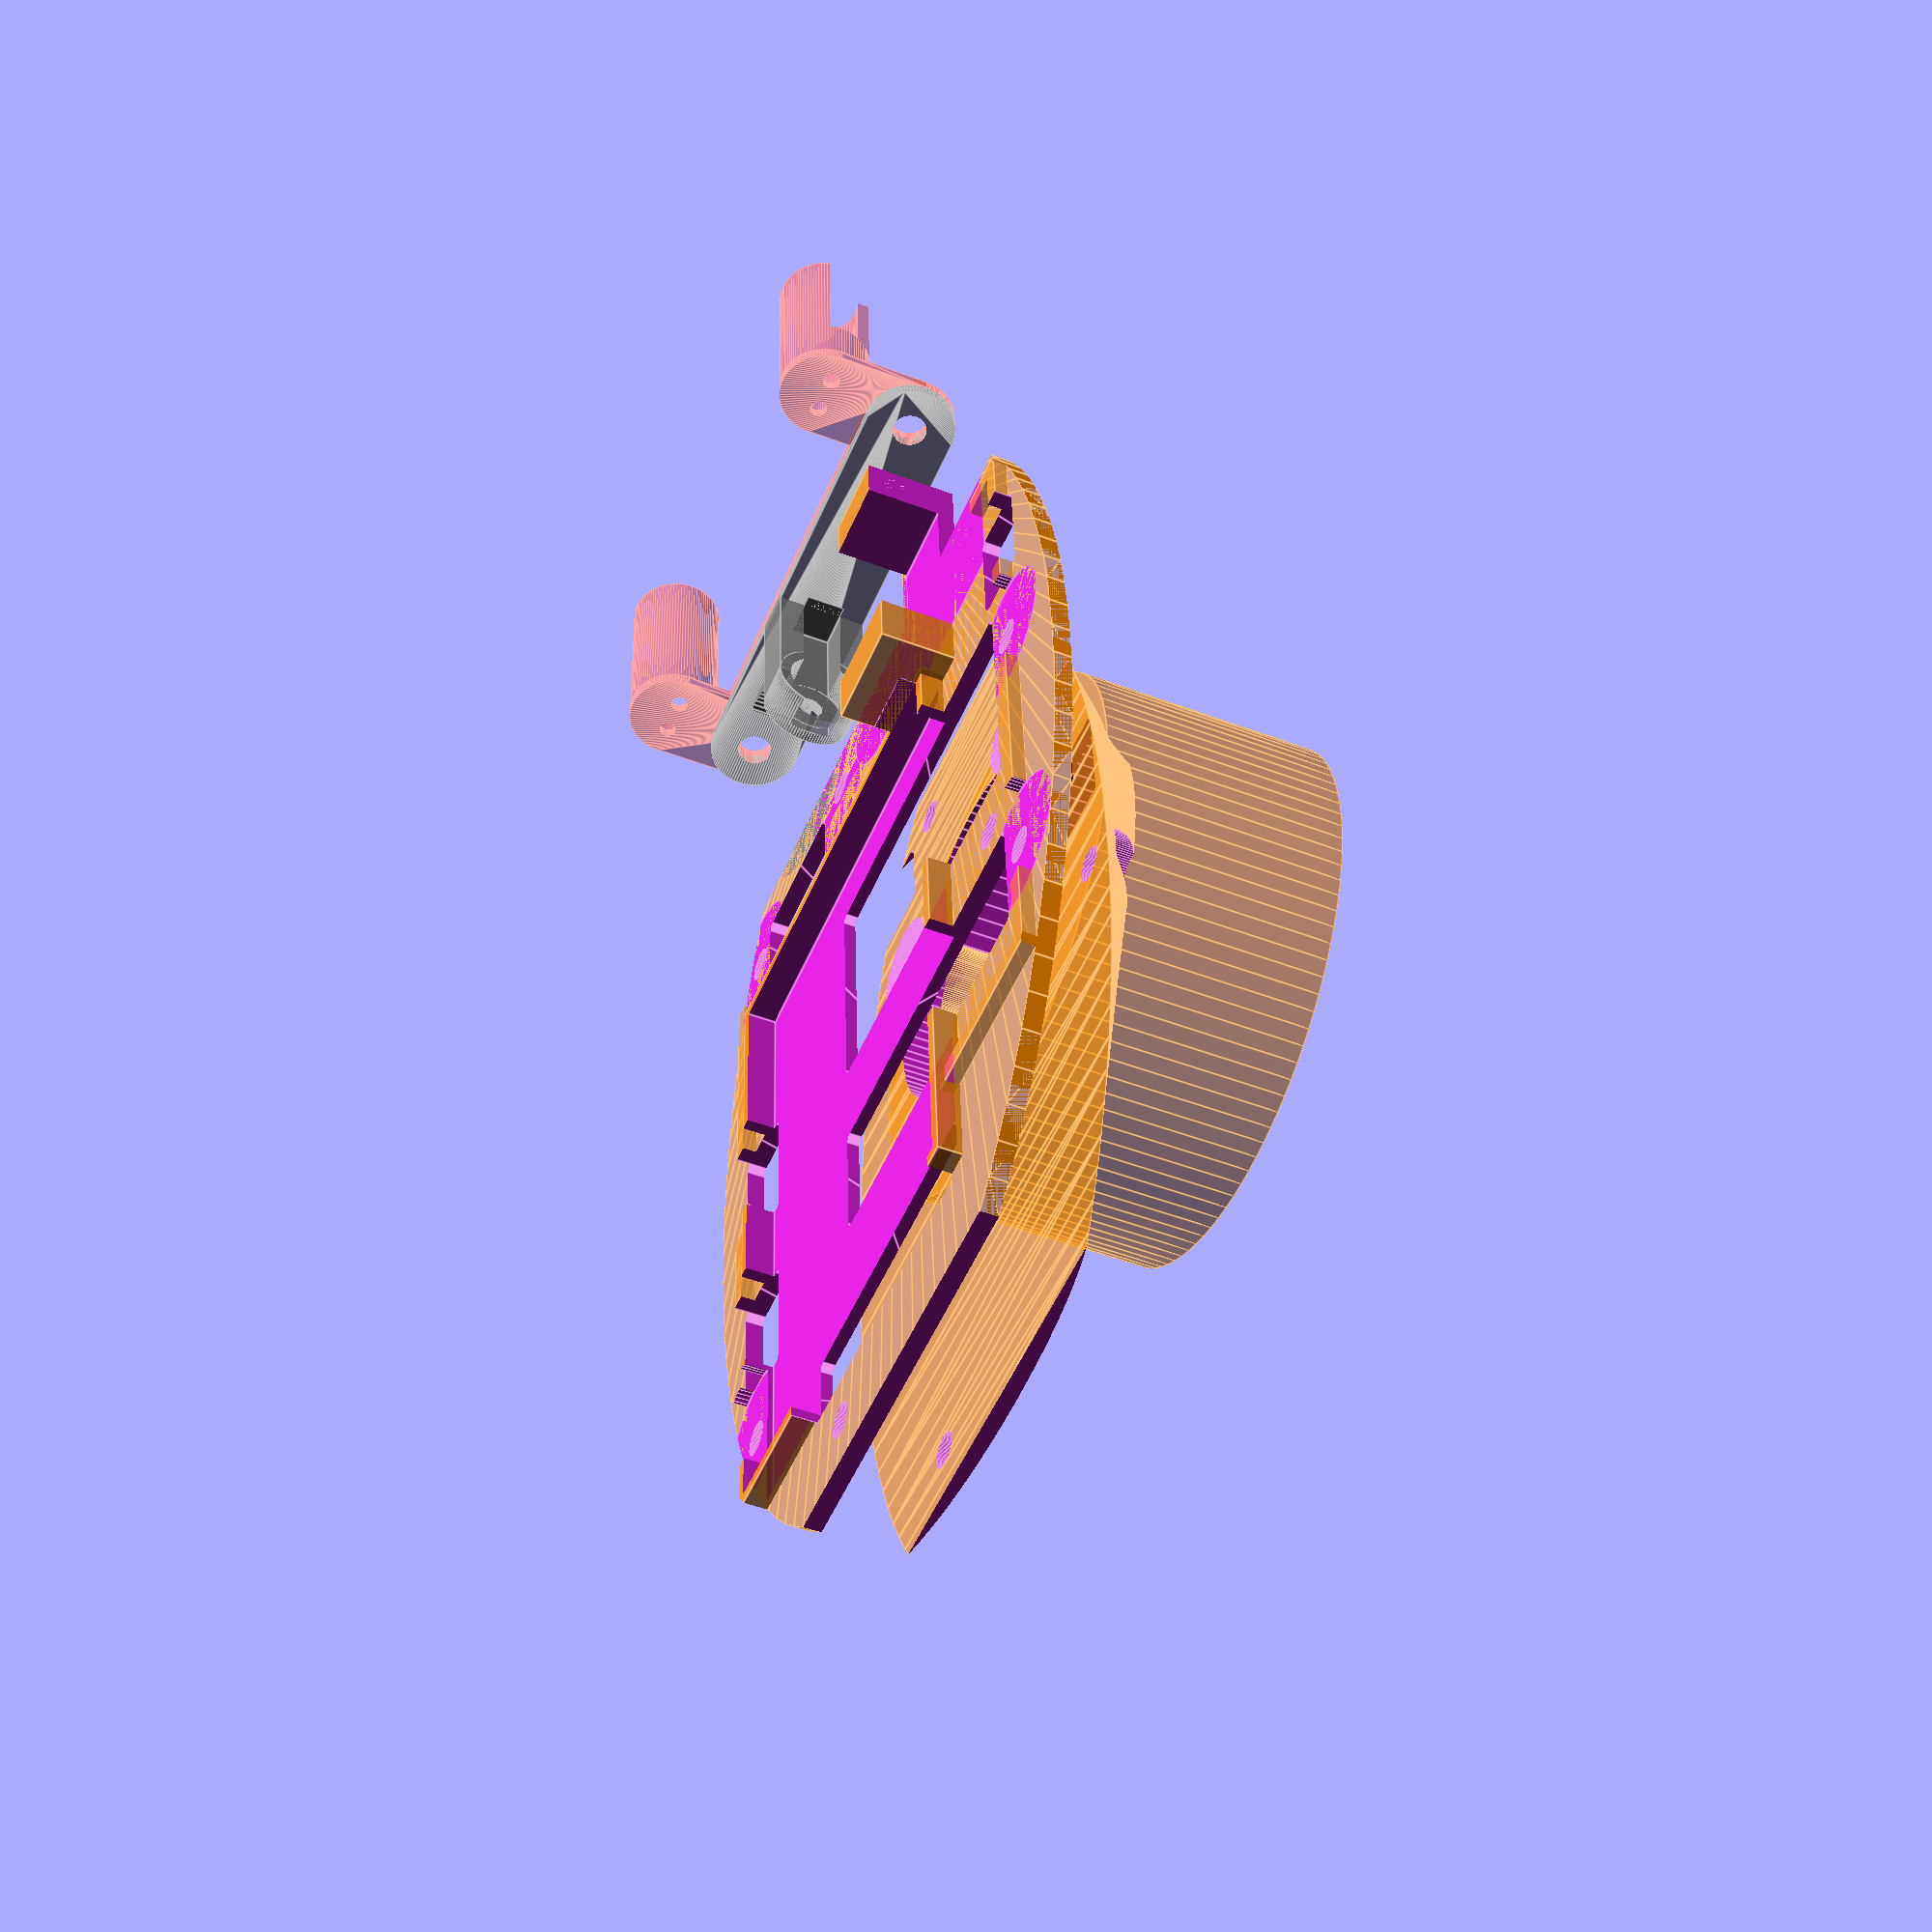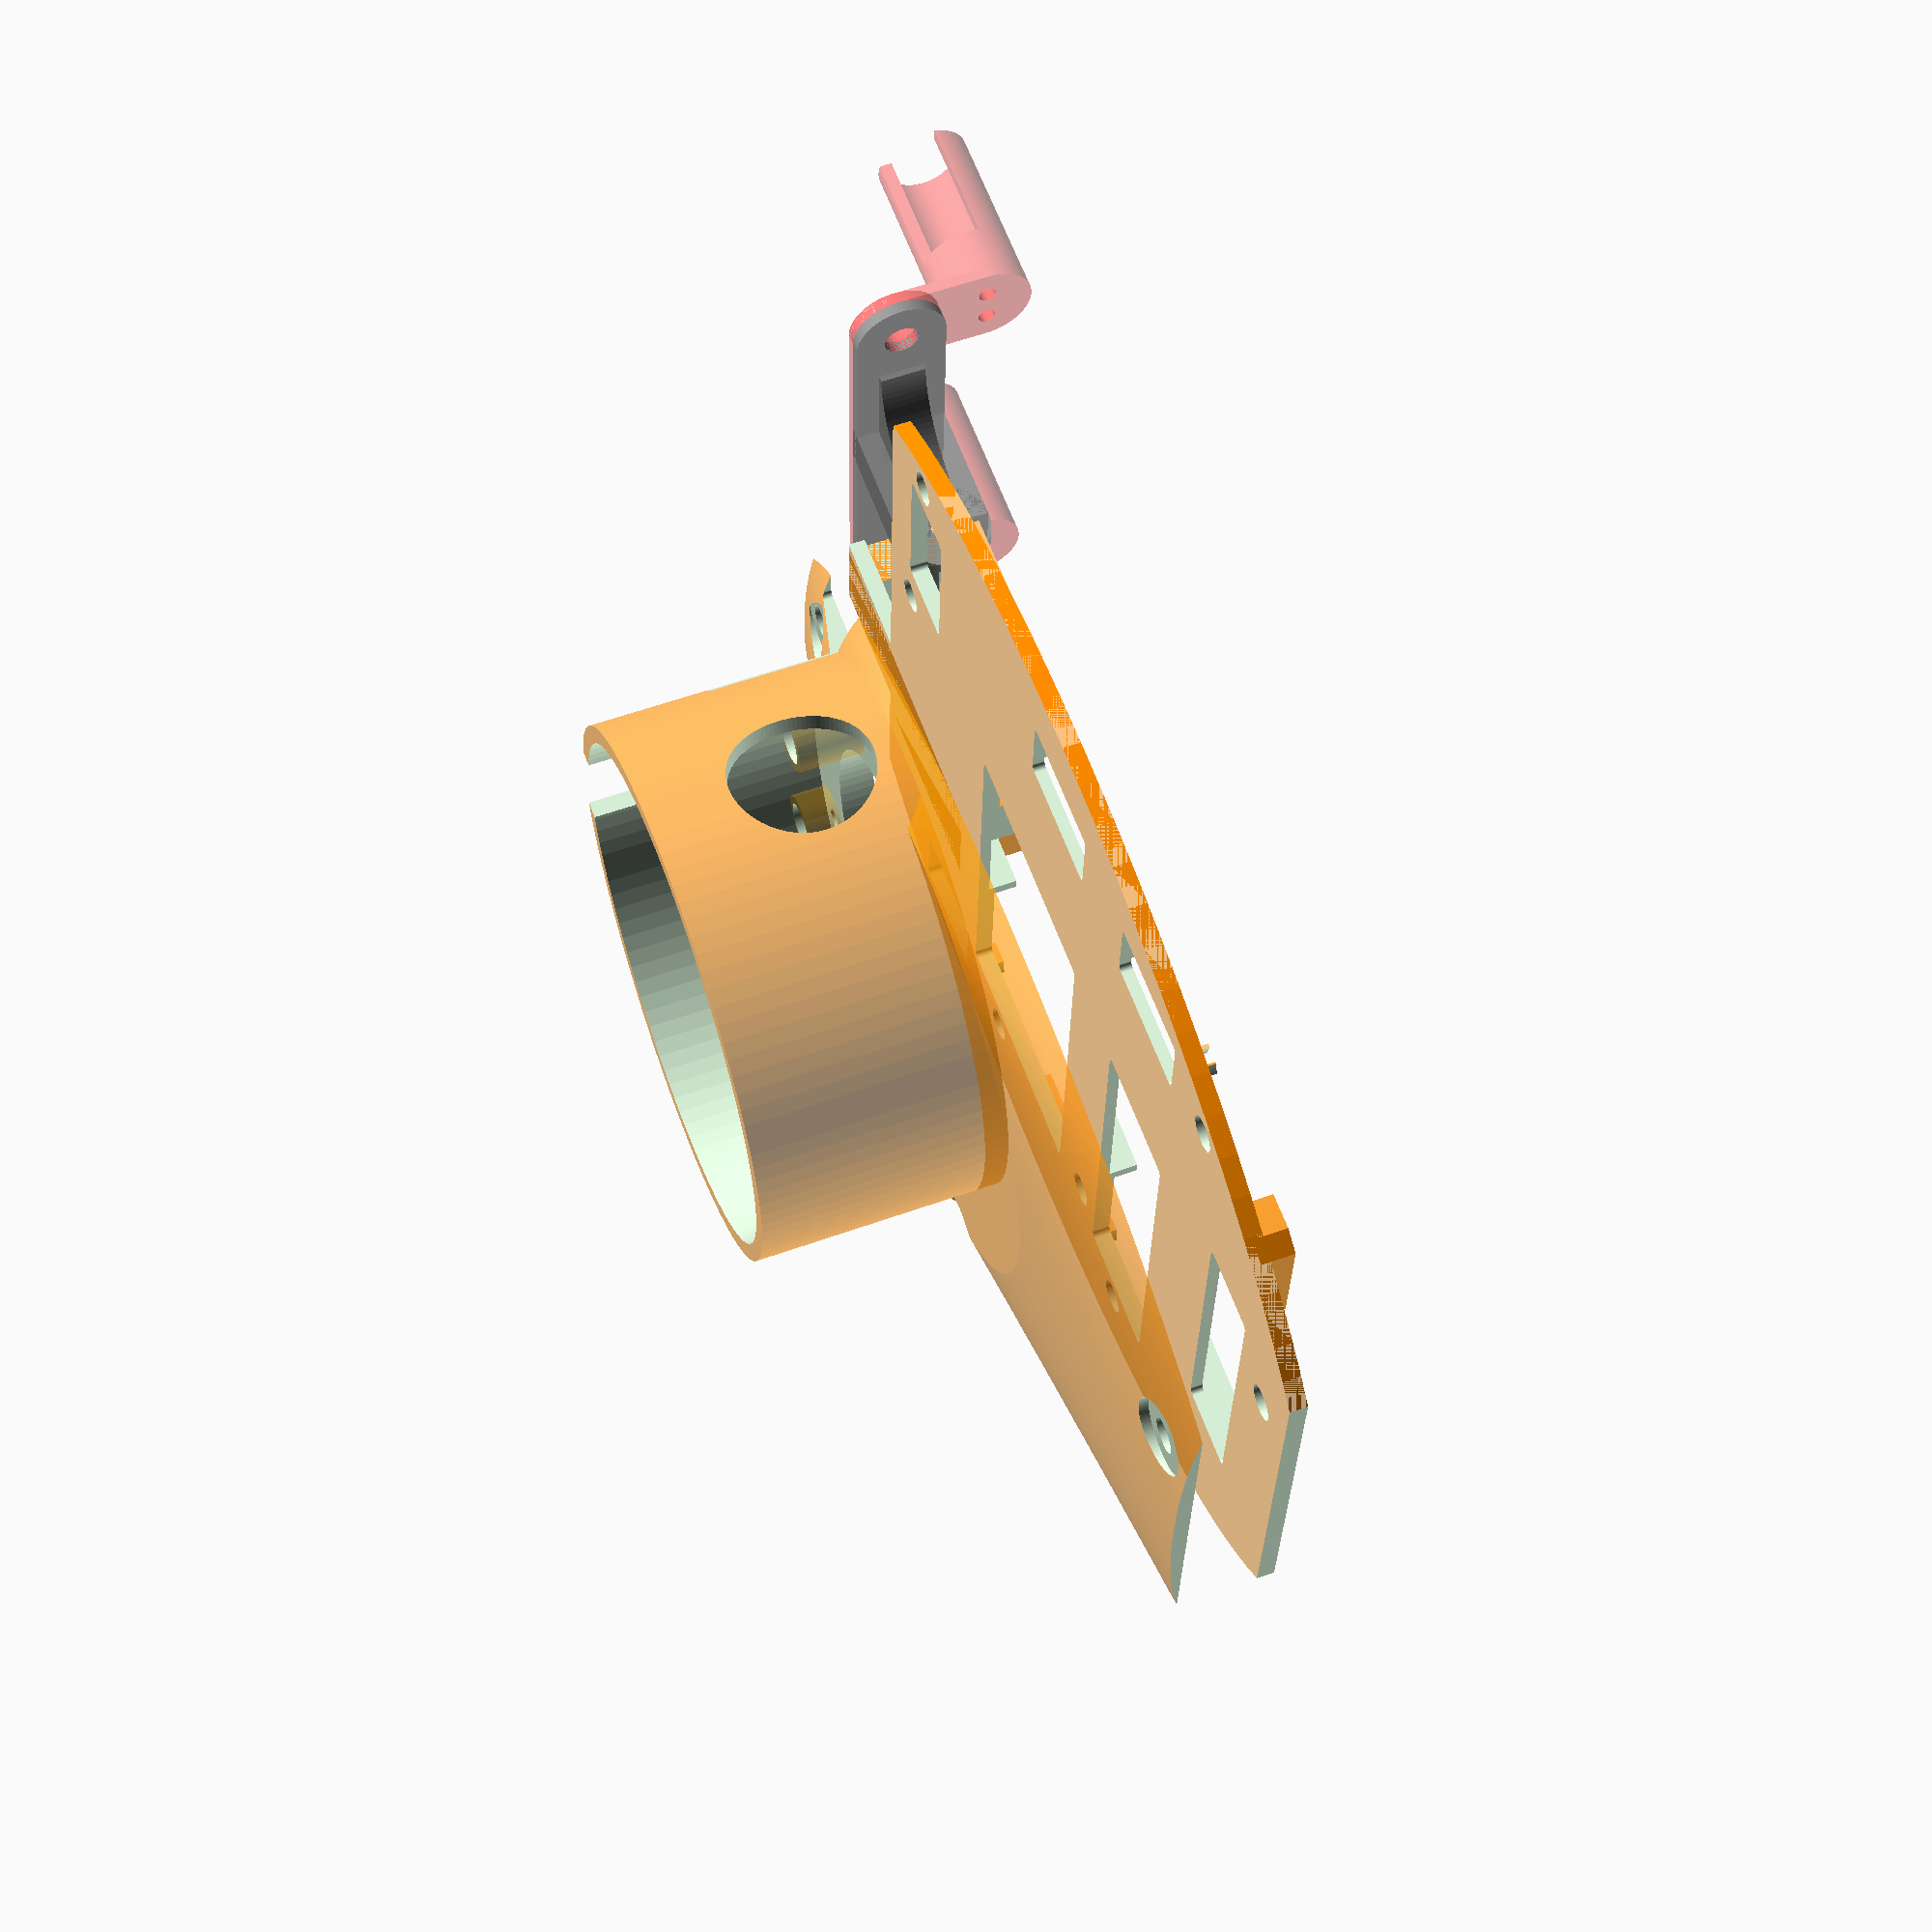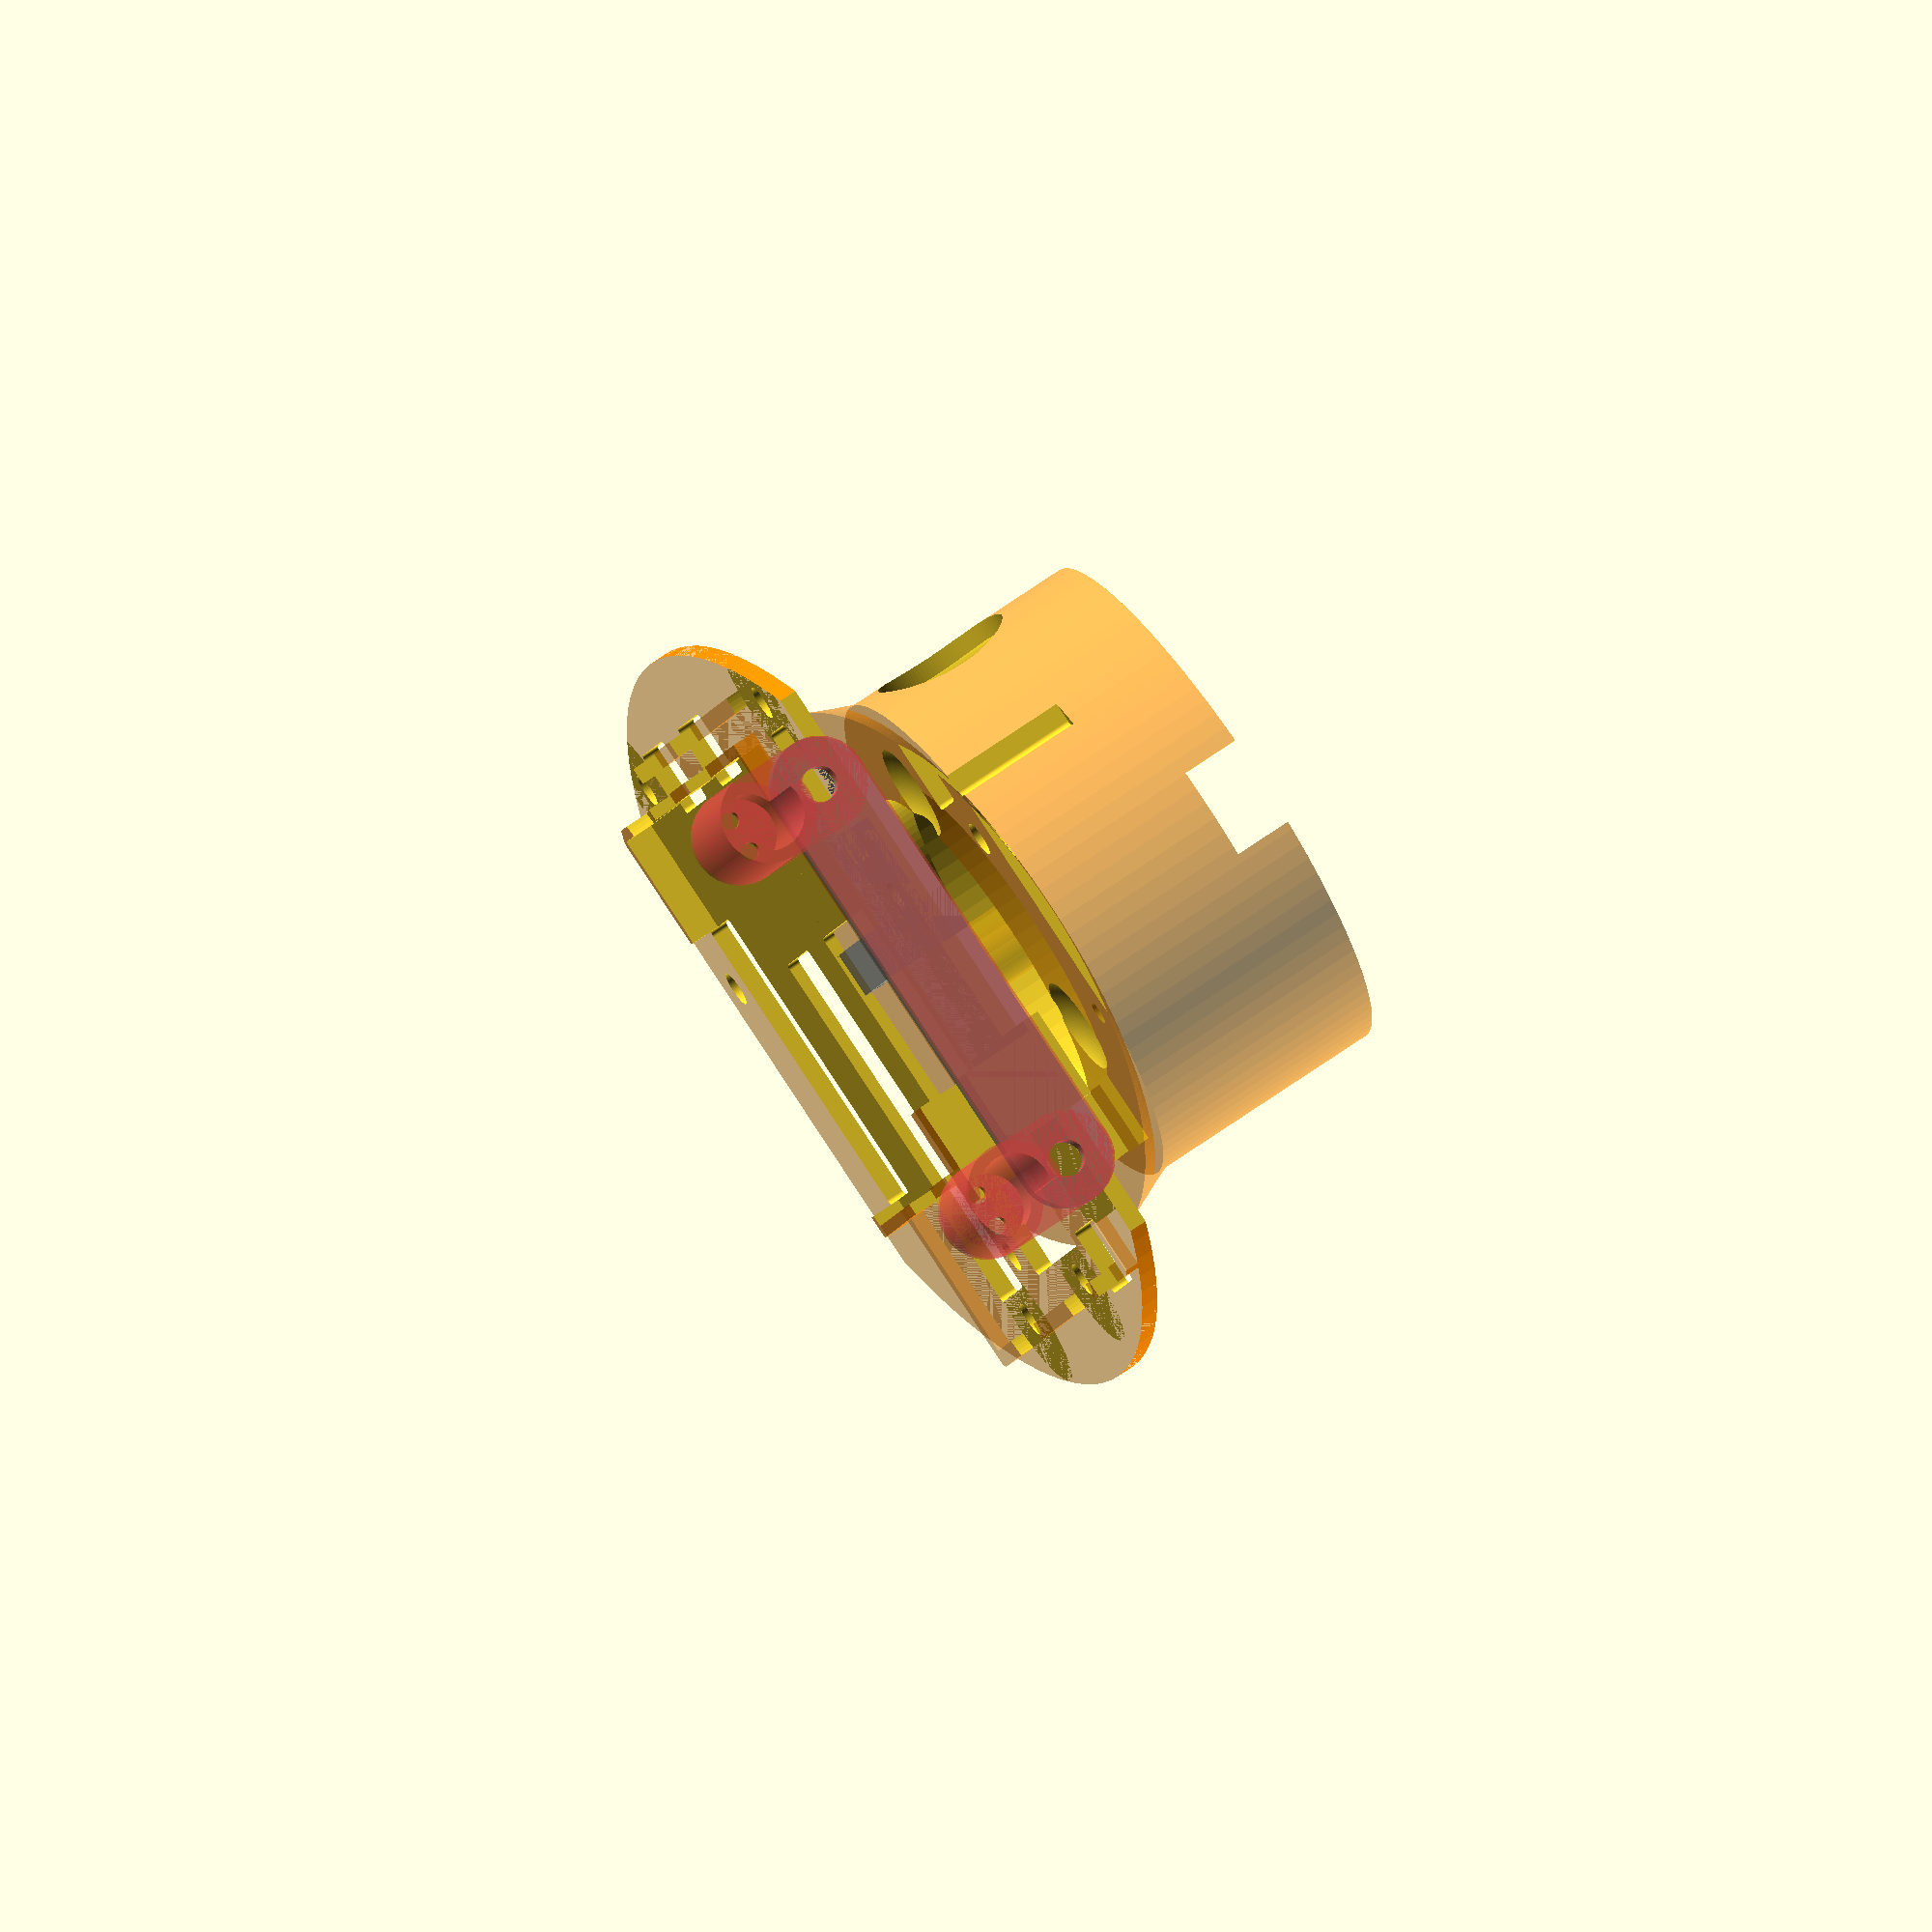
<openscad>
// Visibility flags
showBoard        = 0;
showBattery      = 0;
showServo        = 0;

// Board
board_xyz        = [66.0, 58.0, 1.2];
board_offs       = [-board_xyz[0]/2, -board_xyz[1]/2, 0];
board_rot        = [0, 0, 0];
board_z_angle    = 180;

// Battery
battery_xyz      = [38, 60, 4];
battery_offst    = [-24.5, -40, -0.5];
battery_rot      = [0, 0, 90];

// Servo
/*
servo_xyz        = [23, 21, 13];
servo_xyz2       = [28, 1, 13];
servo_offs2      = [-(servo_xyz2[0] -servo_xyz[0])/2, 2, 0];
*/
servo_xyz        = [20, 19, 8];
servo_xyz2       = [28, 1, 8];
servo_offs2      = [-(servo_xyz2[0] -servo_xyz[0])/2, 4, 0];

servo_rot        = [0, 0, 0];
servo_offs       = [-45, 5, 0];
servo_offs2      = [-(servo_xyz2[0] -servo_xyz[0])/2, 2, 0];

// Base
base_r           = sqrt(pow(board_xyz[0], 2) +pow(board_xyz[1], 2)) /2;
base_scale       = [1.3, 0.8, 1]; // [1.1, 0.9, 1];
base_dz          = 1.5;

post_dz          = 9; //10.0;
post_wall_d      = 1.0;
doPosts          = 0;

board_holes_xyd  =[[2.5, board_xyz[1] -2, 3],
                   [board_xyz[0] -2, board_xyz[1] -2, 3],
                   [14.5, 2, 3],
                   [42.5, 2, 3]];
                   
base_gaps_hulls  = [/*[-5,                   (board_xyz[1]/2 -3), 
                      (board_xyz[0]/2 -18),  (board_xyz[1]/2 -3), 
                     -5,                    -(board_xyz[1]/2 -6),
                      (board_xyz[0]/2 -18), -(board_xyz[1]/2 -6), 3, 20],
                    */ 
                    /*[-(board_xyz[0]/2 -5), (board_xyz[1]/2 -5), 
                     -19,                    (board_xyz[1]/2 -5), 
                     -(board_xyz[0]/2 -5),  -(board_xyz[1]/2 -6),
                     -19,                   -(board_xyz[1]/2 -6), 3, 20],                     
                    */ 
                    // hole for motor connector
                  /*[ 27,                    (board_xyz[1]/2 -5), 
                      (board_xyz[0]/2 +0),   (board_xyz[1]/2 -5), 
                      27,                    (board_xyz[1]/2 -17),
                      (board_xyz[0]/2 +0),   (board_xyz[1]/2 -17), 1, 20],*/
                    
                    [ -27,                   -(board_xyz[1]/2 -5), 
                      -(board_xyz[0]/2 +0),  -(board_xyz[1]/2 -5), 
                      -27,                   -(board_xyz[1]/2 -17),
                      -(board_xyz[0]/2 +0),  -(board_xyz[1]/2 -17), 1, 20],                      
                    
                    [ 24,                    (board_xyz[1]/2 -53), 
                      (board_xyz[0]/2 -19),  (board_xyz[1]/2 -53),  
                      24,                   -(board_xyz[1]/2),
                      (board_xyz[0]/2 -19), -(board_xyz[1]/2), 1, 20],
                    [ 24,                    (board_xyz[1]/2 -5), 
                      (board_xyz[0]/2 -19),  (board_xyz[1]/2 -5),  
                      24,                   -(board_xyz[1]/2 -21),
                      (board_xyz[0]/2 -19), -(board_xyz[1]/2 -21), 1, 20],

                    [ -5,                    (board_xyz[1]/2 -53), 
                      (board_xyz[0]/2 -28),  (board_xyz[1]/2 -53),  
                      -5,                   -(board_xyz[1]/2),
                      (board_xyz[0]/2 -28), -(board_xyz[1]/2), 1, 20],
                    [ -15,                   (board_xyz[1]/2 -5), 
                      (board_xyz[0]/2 -28),  (board_xyz[1]/2 -5),  
                      -15,                  -(board_xyz[1]/2 -21),
                      (board_xyz[0]/2 -28), -(board_xyz[1]/2 -21), 1, 20],

                    [ 35,                    (board_xyz[1]/2 -17), 
                      (board_xyz[0]/2 +8),   (board_xyz[1]/2 -17),  
                      35,                   -(board_xyz[1]/2 -15),
                      (board_xyz[0]/2 +8),  -(board_xyz[1]/2- 15), 1, 20],

                     
                    [-(board_xyz[0]/2 -6),   (board_xyz[1]/2 -0), 
                     -(board_xyz[0]/2 -15),  (board_xyz[1]/2 -0), 
                     -(board_xyz[0]/2 -6),   (board_xyz[1]/2 -5),
                     -(board_xyz[0]/2 -15),  (board_xyz[1]/2 -5), 1, 20]                     
                     ];              

adapt2head_rot   = [0, 0, 90]; 
adapt2head_offs  = [0, 8, 0]; 


// Adapter
adapter_d        = 46;
adapter_wall_d   = 1.5;
adapter_dz       = 21; //20

adapter_gap1_dy  = 7.5;
adapter_gap1_dz  = 5;
adapter_gap1_dx  = 8;

adapt_rim_r      = 6.5;
neck_scale_xy    = [1.1, 2.3]; //[1.2, 1.7];
neck_offs        = [0, 8, 0];  //[0, 4, 0];

// angle, offset from outer circumfence, dz(outer hole), dz(outer wall), dip, hole diameter, 
// outer hole diameter
adapt_holes_ar   =[[ -30, -2.5,  9,  1.5, 1, 2.0, 4.5, 0], 
                   [  50, -3.0,  9,  4.0, 1, 2.0, 4.5, 0], 
                   [ 180, -3.5,  9,  4.0, 1, 2.0, 4.5, 0],
                   
                   [ 230,  7.0, 12, -2.0, 0, 3.0, 6.5, 0],
                   [ 170, 33.0, 12, -2.0, 0, 3.0, 6.5, 0],
                   [  17,  5.0, 12, -2.0, 0, 3.0, 6.5, 1],
                   
                   [  -5,  5.0, 12, -2.0, 0,   0, 6.5, 2]
                   ];
adapt_post_d     = 6;

adapt_collar_dz  = 4; //4
                    
// ----------------------------------------------------------------------------------
// External parts
// ----------------------------------------------------------------------------------
module board0() 
{   
    rotate(board_rot) translate(board_offs) 
    cube(board_xyz);   
}

module board(show=1)
{
    if(show == 1) {
        %color("OliveDrab", 0.7)
        difference() {
            translate([0, 0, post_dz +board_xyz[2]])
            board0();
            rotate([0, 0, board_z_angle])
            for(h = board_holes_xyd) {
                f_hole([h[0], h[1], 0], h[2], 40, board_offs);
            }
        }
    }
}

module battery0(axy=0)
{       
    rotate(battery_rot) translate([0-axy, 0-axy, base_dz]) translate(battery_offst) 
    cube([battery_xyz[0] +2*axy, battery_xyz[1] +2*axy, battery_xyz[2]]);
}

module battery(show=1)
{
    if(show == 1) {
        %color("yellow", 0.3)
        battery0();
    }
}


module servo0() 
{
    rotate(servo_rot) translate([0, 0, base_dz]) translate(servo_offs) 
    group() {
        cube(servo_xyz);
        translate(servo_offs2) 
        cube(servo_xyz2);
    }    
}

module servo(show=1) 
{
    if(show == 1) {
        %color("blue", 0.7) 
        servo0();
    }
}

// ----------------------------------------------------------------------------------
// Functions
// ----------------------------------------------------------------------------------
module f_hole(pos, d, dz, offs=[0,0,0])
{
    translate(offs) {
        rotate(0, [1,0,0]) 
        translate(pos) translate([0, 0, -dz/2])
        cylinder($fn=100, h=dz, r=d/2);
    }
}

module f_post(pos, d, dz, offs=[0,0,0])
{
    translate(offs) {    
        rotate(0, [1,0,0]) translate(pos)
        cylinder($fn=100, h=dz+base_dz, r=d/2);
    }
}

module f_hull_hole(data)
{
    hull() {
        f_hole([data[0], data[1], 0], data[8], data[9]);
        f_hole([data[2], data[3], 0], data[8], data[9]);
        f_hole([data[4], data[5], 0], data[8], data[9]);
        f_hole([data[6], data[7], 0], data[8], data[9]);
    }
}

// ----------------------------------------------------------------------------------
// HEAD
// ----------------------------------------------------------------------------------
module head() 
{
    difference() {
        group() {
            // baseplate
            color("darkorange", 0.5)
            hull() {
                board0();
                base();
            }
            // edge around board
            color("darkorange", 0.5)
            difference() {
                translate([0,0,1.5])
                board0();

                translate([0,0,0.5])
                scale([0.95, 0.95, 2])
                board0();
            }
            // posts for board
            if(doPosts > 0) {
                color("darkorange", 0.5)
                rotate([0, 0, board_z_angle])
                for(h = board_holes_xyd) {
                    f_post([h[0], h[1], 0], h[2] +post_wall_d*2, post_dz, board_offs);
                }
            }
            
            // battery hold
            color("darkorange", 0.8)
            scale([1, 1, 0.7])
            battery0(axy=1);
            
            // servo mount
            color("darkorange", 0.8)
            translate([-49, 8, 0])
            cube([29, 9, 8]);
        }
        //rotate([0, 0, board_z_angle])
        group() {
            // holes in posts
            rotate([0, 0, board_z_angle])
            for(h = board_holes_xyd) {
                f_hole([h[0], h[1], 0], h[2], 30, board_offs);
            }
            if(doPosts == 0) {
                rotate([0, 0, board_z_angle])
                for(h = board_holes_xyd) {
                    translate([0, 0, 6.5])
                    f_hole([h[0], h[1], 0], h[2]*4, 10, board_offs);
                }
            } 
            
            // gaps in base
            for(g = base_gaps_hulls) {
                f_hull_hole(g);
            }
            // battery
            battery0();
            
            // servo
            servo0();
            
            // Cut around outline
            color("darkorange", 1)
            difference() {
                scale([2, 2, 1])
                scale(base_scale)
                translate([0, 0, -10])
                cylinder($fn=100, h=20, r=base_r);

                scale(base_scale)
                translate([0, 0, -15])
                cylinder($fn=100, h=30, r=base_r);
            }
            
            // Cut off front
            translate([-79, -30, -10])
            cube([30, 60, 20]);
            translate([-68, -30, -10])
            cube([30, 37, 20]);
            translate([-68, 15, -10])
            cube([30, 37, 20]);

            // Cut off back
            translate([50, -30, -10])
            cube([30, 60, 20]);
            
            // Holes
            rotate(-1 *adapt2head_rot) 
            translate(-1 *adapt2head_offs) 
            group() {
                for(h = adapt_holes_ar) {
                    if(h[2] > 10) {
                        x = (adapter_d/2 -adapter_wall_d +h[1]) *sin(-h[0]+180);
                        y = (adapter_d/2 -adapter_wall_d +h[1]) *cos(-h[0]+180);
                        f_hole([x, y, 15], h[5], 80);
                        if(h[2] > 0)  { 
                            if(h[7] > 0) {
                                f_hole([x, y, h[2]], h[6]*2, 21);
                            }
                        }
                    }
                }
            }
            // holes in servo mount
            translate([-23, 15, 4+base_dz])
            rotate([90, 90, 0])
            cylinder($fn=100, h=10, r=1);
            translate([-23 -24, 15, 4+base_dz])
            rotate([90, 90, 0])
            cylinder($fn=100, h=10, r=1);
        }
    }
    // contraptions for battery
  /*color("darkorange", 1)
    group() {
        difference() {
            translate([2, 16, 0])
            cube([15, 2, 3]);
            translate([3.5, 15, -1.5])
            cube([12, 4, 2.5]);
        }
        translate([0, 0, 10])
        difference() {
            translate([2, -16, 0])
            cube([15, 2, 3]);
            translate([3.5, -17, -1.5])
            cube([12, 4, 2.5]);
        }
    }*/

}

// ----------------------------------------------------------------------------------
// SENSOR ARM
// ----------------------------------------------------------------------------------
module sensor_arm() 
{
    dz   = 1;
    dx   = 37;
    r    = 4.0;
    rh   = 1.5;
    llen = 15;
    lhei = 8;
    loff = 0.5;
    lwid = 3 +loff*2; //3
    lgro = 3.5; //6
    offs = -4.5;
    color("gray", 0.8)
    
    translate([-52, 0, r+base_dz]) {
        rotate([0,90,0])
        difference() {
            group() {
                hull() {
                    translate([0, -dx/2, 0])
                    cylinder($fn=100, h=dz, r=r);
                    translate([0, +dx/2, 0])
                    cylinder($fn=100, h=dz, r=r);
                }
                translate([0, offs, 0]) {
                    translate([-lhei/2, -lwid/2 +loff, 0])
                    cube([lhei, lwid, llen -lhei/2 +1]);
                    rotate([90, 90, 0])
                    translate([-lhei*1.2, -lwid/2, 0])
                    cube([lhei*1.2, lwid, lhei*1.2]);
                    
                    rotate([90, 0, 0])
                    translate([0, llen -3, -lwid/2 -loff])
                    cylinder($fn=100, h=lwid, r=lhei/2);

                }
             }
            group() {
                translate([0, -dx/2, -2])
                cylinder($fn=100, h=4, r=rh);
                translate([0, +dx/2, -2])
                cylinder($fn=100, h=4, r=rh);

                translate([0, offs, 0]) {
                    translate([-lgro/2 , -lwid/2 +1.5, dz])
                    cube([lgro, lwid, llen]);
                
                    rotate([90, 0, 0])
                    translate([0, llen -3, -4])
                    cylinder($fn=100, h=8, r=1.2);
                
                    rotate([90, 0, 0])
                    translate([0, llen -3, -4])
                    cylinder($fn=100, h=4.5, r=3);

                    rotate([0, 90, 0])
                    translate([-10, -10, -4])  
                    cylinder($fn=100, h=8, r=8.5);
                }
            }
        }
    }
}
    
// ----------------------------------------------------------------------------------
module sensor_arm2() 
{
    dz   = 1;
    dx   = 37;
    dy   = 8;
    r    = 4.0;
    rh   = 1.5;
    llen = 15;
    lhei = 8;
    loff = 0.5;
    lwid = 3 +loff*2; //3
    lgro = 3.5; //6
    offs = -4.5;
    lr   = [-1, 1];
    #color("lightblue", 0.8)
    
    translate([-52 -dz, 0, r+base_dz]) {
        rotate([180,270,0])
        difference() {
            color("red", 0.8)
            group() {
                hull() {
                    translate([0, -dx/2, 0])
                    cylinder($fn=100, h=dz, r=r);
                    translate([0, +dx/2, 0])
                    cylinder($fn=100, h=dz, r=r);
                }
                
                // for photodiode
                for(i = lr) {
                    hull() {
                        translate([0, i*dx/2, 0])
                        cylinder($fn=100, h=dz, r=r);
                        translate([dy, i*dx/2, 0])
                        cylinder($fn=100, h=dz, r=r);
                    }
                    translate([dy, i*dx/2, -15])
                    cylinder($fn=100, h=15, r=4);
                }

              /*translate([0, offs, 0]) {
                    translate([-lhei/2, -lwid/2 +loff, 0])
                    cube([lhei, lwid, llen -lhei/2 +1]);
                    rotate([90, 90, 0])
                    translate([-lhei*1.2, -lwid/2, 0])
                    cube([lhei*1.2, lwid, lhei*1.2]);
                    
                    rotate([90, 0, 0])
                    translate([0, llen -3, -lwid/2 -loff])
                    cylinder($fn=100, h=lwid, r=lhei/2);

                }*/
             }
             group() {
                translate([0, -dx/2, -2])
                cylinder($fn=100, h=4, r=rh);
                translate([0, +dx/2, -2])
                cylinder($fn=100, h=4, r=rh);

                // for photodiode
                for(i = lr) {
                    translate([dy, i*dx/2, -17])
                    cylinder($fn=100, h=17, r=3);
                    translate([dy, i*dx/2-1.5, -2])
                    cylinder($fn=100, h=4, r=rh/2);
                    translate([dy, i*dx/2+1.5, -2])
                    cylinder($fn=100, h=4, r=rh/2);

                    translate([dy-7, i*dx/2 -4 +i*5, -19])
                    cube([8,8,15]);
                    
                }

                translate([0, offs, 0]) {
                    translate([-lgro/2 , -lwid/2 +1.5, dz])
                    cube([lgro, lwid, llen]);
                
                    rotate([90, 0, 0])
                    translate([0, llen -3, -4])
                    cylinder($fn=100, h=8, r=1.2);
                
                    rotate([90, 0, 0])
                    translate([0, llen -3, -4])
                    cylinder($fn=100, h=4.5, r=3);

                    rotate([0, 90, 0])
                    translate([-10, -10, -4])  
                    cylinder($fn=100, h=8, r=8.5);
                }
            }
        }
    }
}
// ----------------------------------------------------------------------------------
module ring() 
{
    color("brown", 0.6)
    difference() {
        group() {
            translate([0, 0, 0])
            cylinder($fn=100, h=2, r=2.5);
            translate([0, 0, 2])
            cylinder($fn=100, h=1, r=4);
        }
        translate([0, 0, -5])
        cylinder($fn=100, h=10, r=3/2);
    }
}


// ----------------------------------------------------------------------------------
// NECK/ADAPTER
// ----------------------------------------------------------------------------------
module base()
{
    color("goldenrod", 0.6)
    scale(base_scale)
    cylinder($fn=100, h=base_dz, r=base_r);
}    

module adapter_base()
{
    difference() {
        group() {
            color("darkorange", 0.6)
            cylinder($fn=100, h=adapter_dz, r=adapter_d/2);
            
            color("darkorange", 0.6)
            translate([0, 0, adapter_dz])
            linear_extrude(height=adapt_collar_dz, center=true, convexity=10, 
                           scale=neck_scale_xy, $fn=100)
            translate(neck_offs)
            circle($fn=100, r=adapter_d/2);
        }
        group() {
            translate([0,0,-1])
            cylinder($fn=100, h=adapter_dz, r=adapter_d/2 -adapter_wall_d);

            translate([0,0,-1])
            cylinder($fn=100, h=adapter_dz+20, r=adapter_d/2 -adapter_wall_d -adapt_rim_r);

            translate([-5, -adapter_gap1_dy/2 -adapter_d/2, -1])
            cube([adapter_gap1_dx, adapter_gap1_dy, adapter_gap1_dz +1]);

            rotate([0,0,-90])
            translate([-5, -adapter_gap1_dy/2 -adapter_d/2 +6.5, adapter_dz -2.5])
            cube([10, 6, 5]);
        }
    }
    color("orange", 0.3) 
    group() {
        for(h = adapt_holes_ar) {
            x = (adapter_d/2 -adapter_wall_d +h[1]) *sin(-h[0]+180);
            y = (adapter_d/2 -adapter_wall_d +h[1]) *cos(-h[0]+180);
            f_post([x, y, 15.5- h[3] +3], adapt_post_d, h[3]);
        }
    }
}

module adapter() 
{
    difference() {
        adapter_base();      
        group() {
            for(h = adapt_holes_ar) {
                if(h[7] < 2) {
                    x = (adapter_d/2 -adapter_wall_d +h[1]) *sin(-h[0]+180);
                    y = (adapter_d/2 -adapter_wall_d +h[1]) *cos(-h[0]+180);
                    f_hole([x, y, 15], h[5], 20);
                    if(h[2] > 0) { 
                        f_hole([x, y, h[2]], h[6], 20);
                    }   
                    if(h[4] > 0) {     
                        translate([x, y, adapter_dz +5])
                        //scale([1,1,0.6])
                        //sphere(8, $fn=100); 
                        scale([1,1,0.7])
                        sphere(6, $fn=100); 
                    }
                }
            }
            // Cut off back
            rotate([0, 0, 90])
            translate([58, -30, 10])
            cube([30, 60, 20]);

            // Cut off front
            rotate([0, 0, 90])
            translate([-60, -30, 10])
            cube([30, 60, 20]);
            
            // Motor connector cut-out
            rotate([0, 0, 90])
            translate([8, 0, 20])
            f_hull_hole(base_gaps_hulls[0]);

            rotate([0, 90, 125 +board_z_angle +45])
            translate([-13,0,15])
            //cylinder($fn=100, h=10, r=6.5); 
            cylinder($fn=100, h=10, r=6); 
        }
    }
}


// ----------------------------------------------------------------------------------
translate(adapt2head_offs) 
rotate(adapt2head_rot) 
group() {
    board(showBoard);
    battery(showBattery);
    servo(showServo);
    head();
    sensor_arm();
    sensor_arm2();
}

*sensor_arm2();
*sensor_arm();

translate([0, 0,-30]) 
adapter();

*ring();
    
// ----------------------------------------------------------------------------------
</openscad>
<views>
elev=228.2 azim=355.9 roll=113.1 proj=p view=edges
elev=121.4 azim=86.8 roll=290.2 proj=p view=solid
elev=109.7 azim=15.6 roll=124.9 proj=o view=wireframe
</views>
